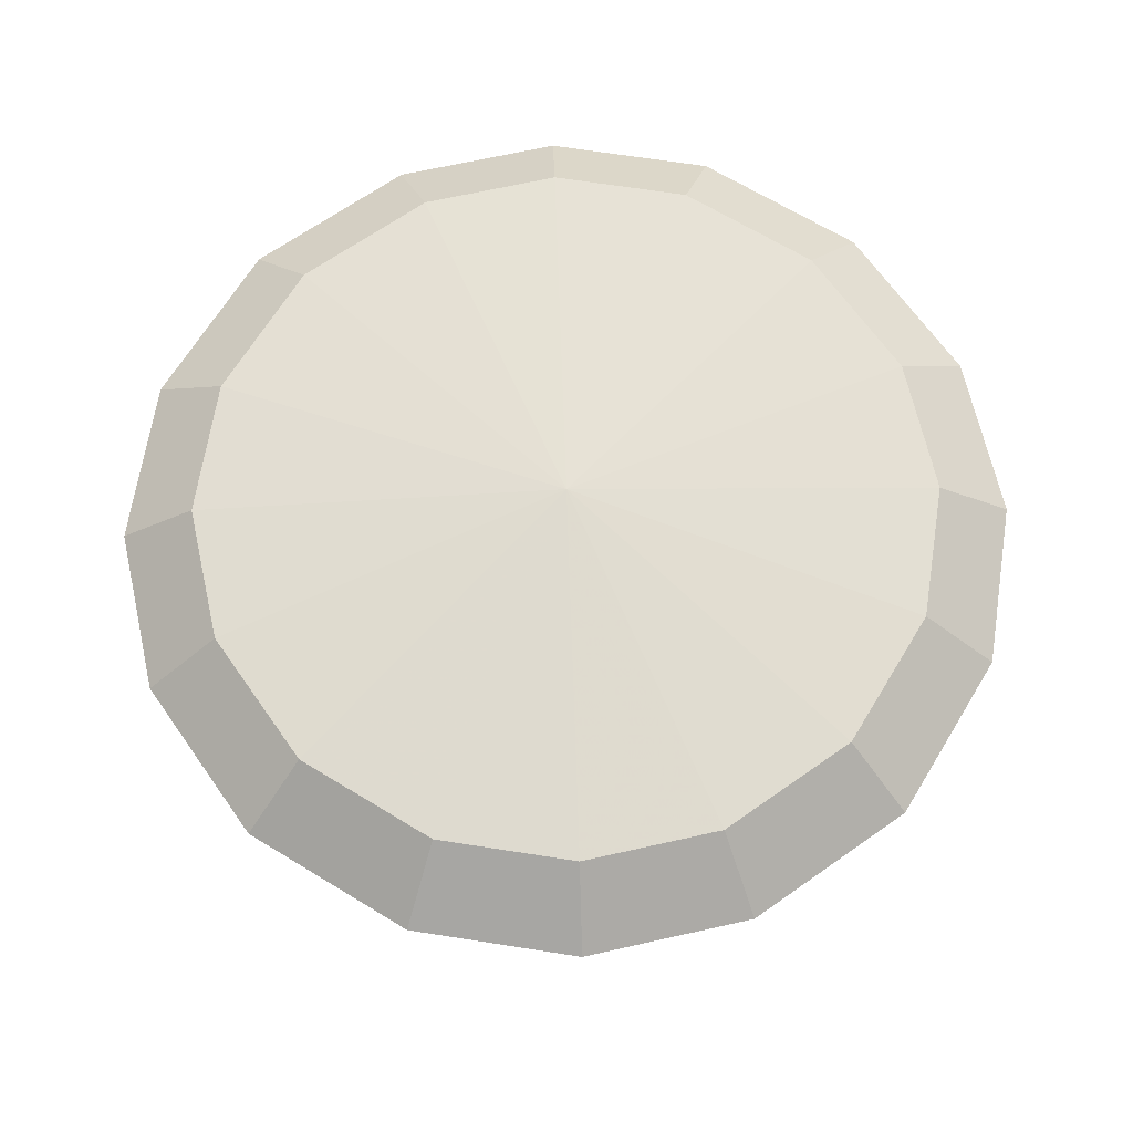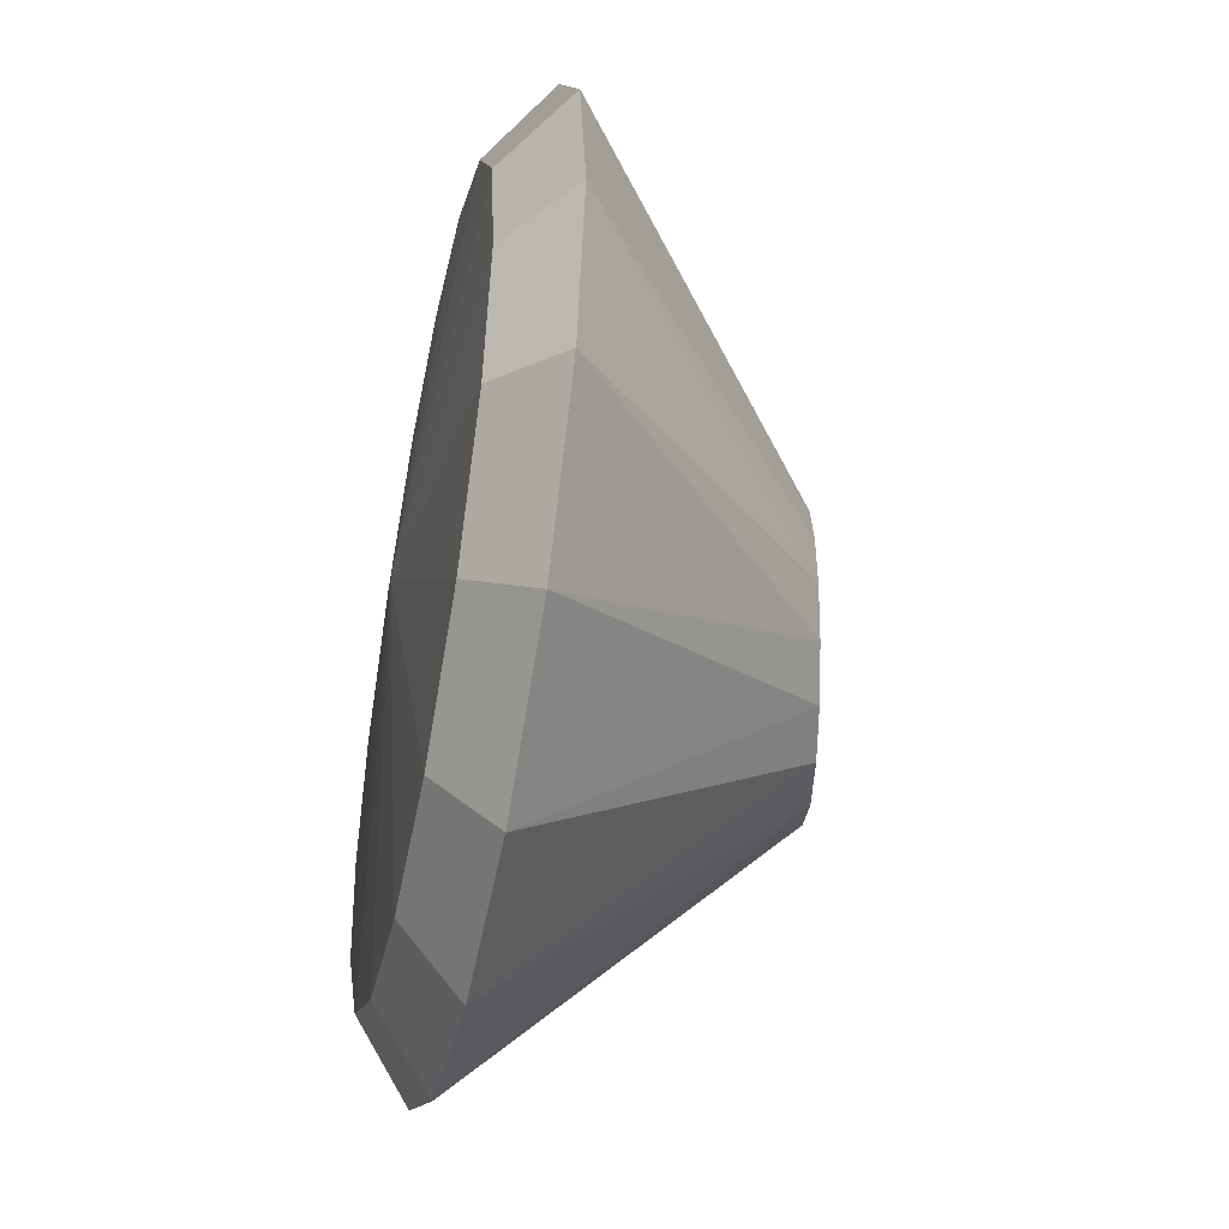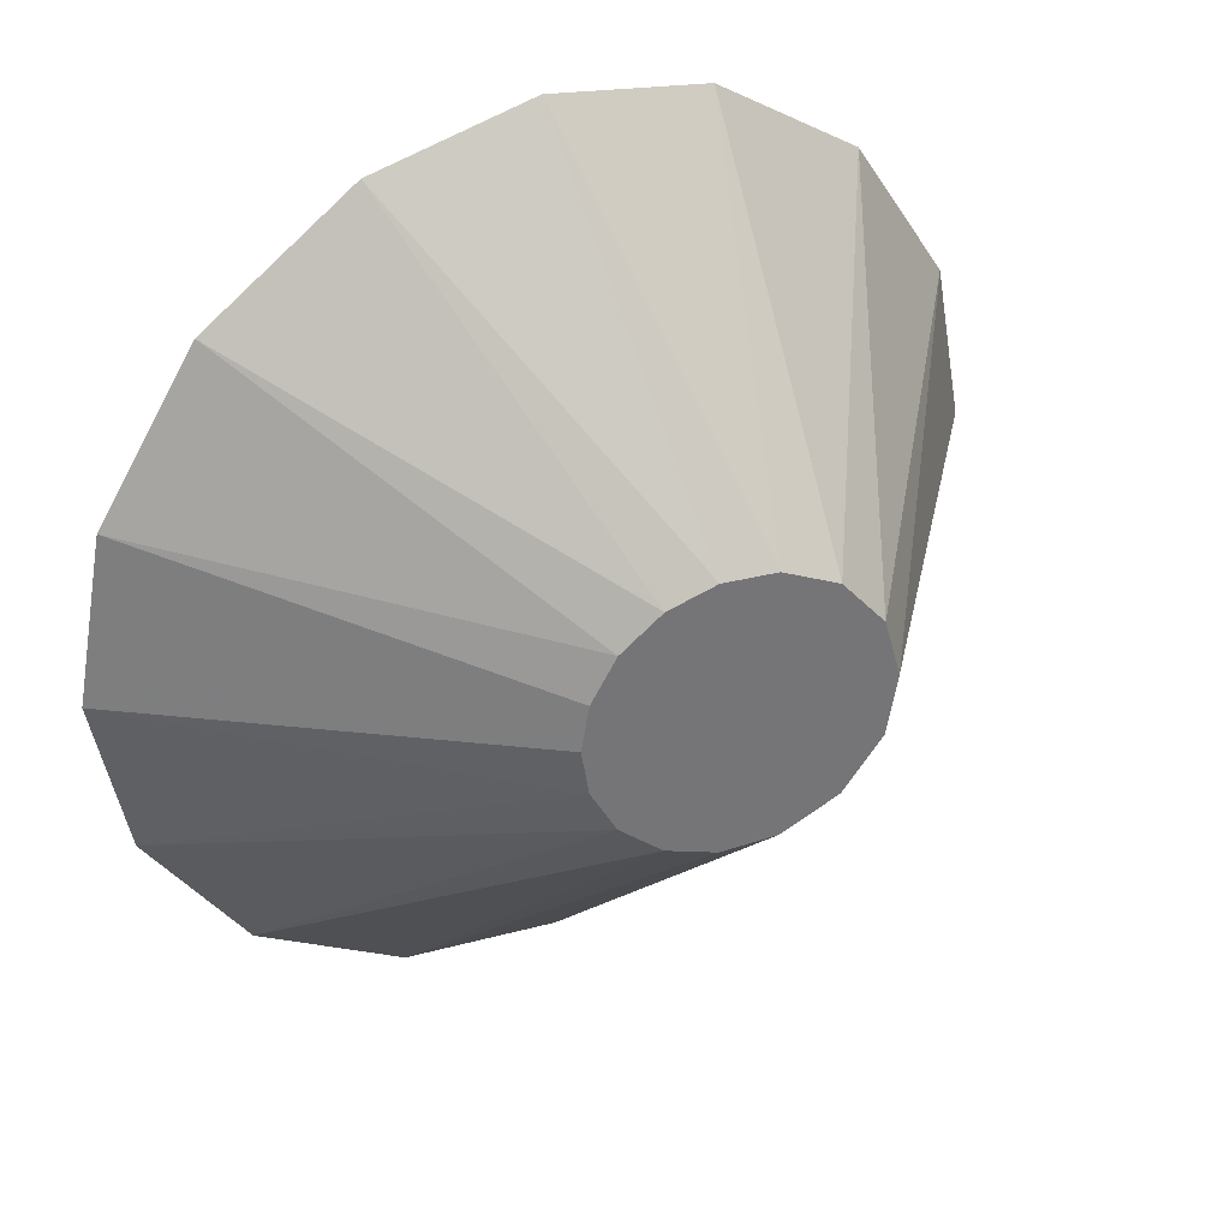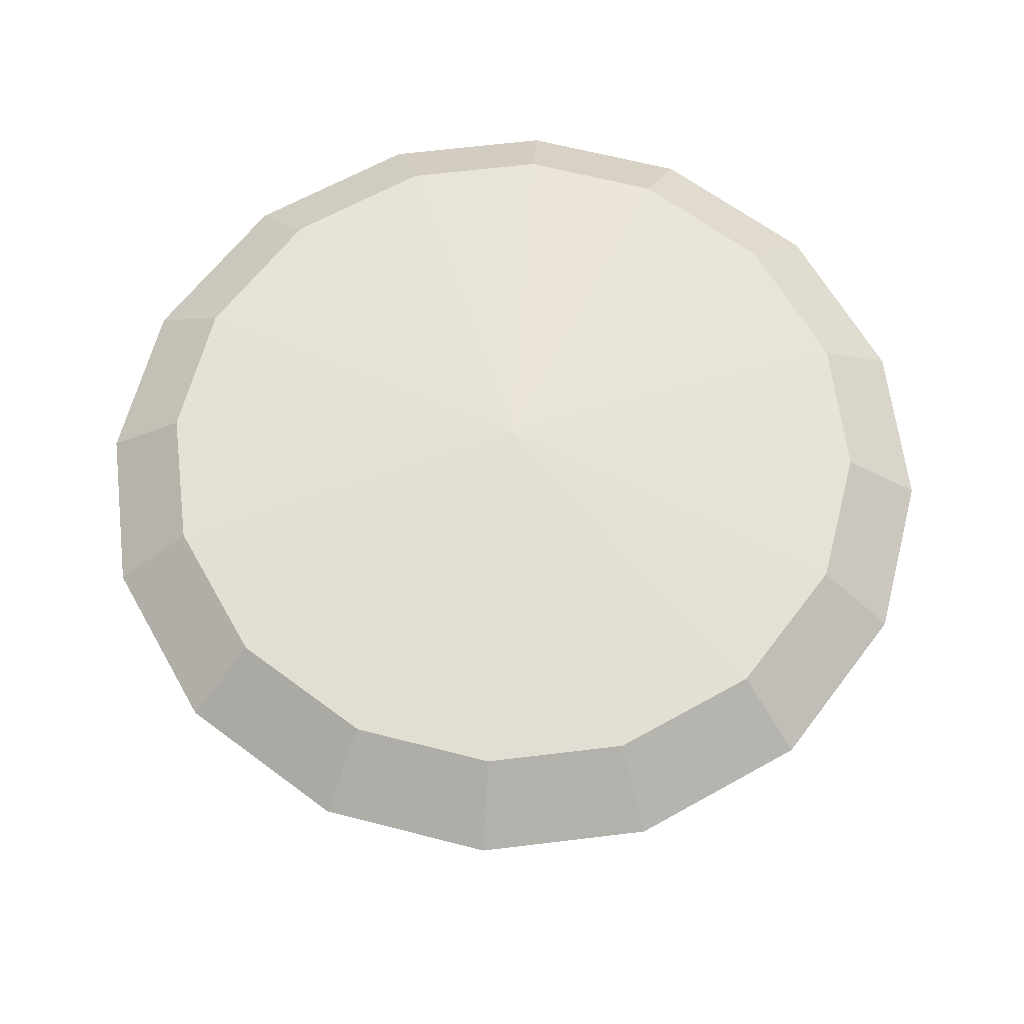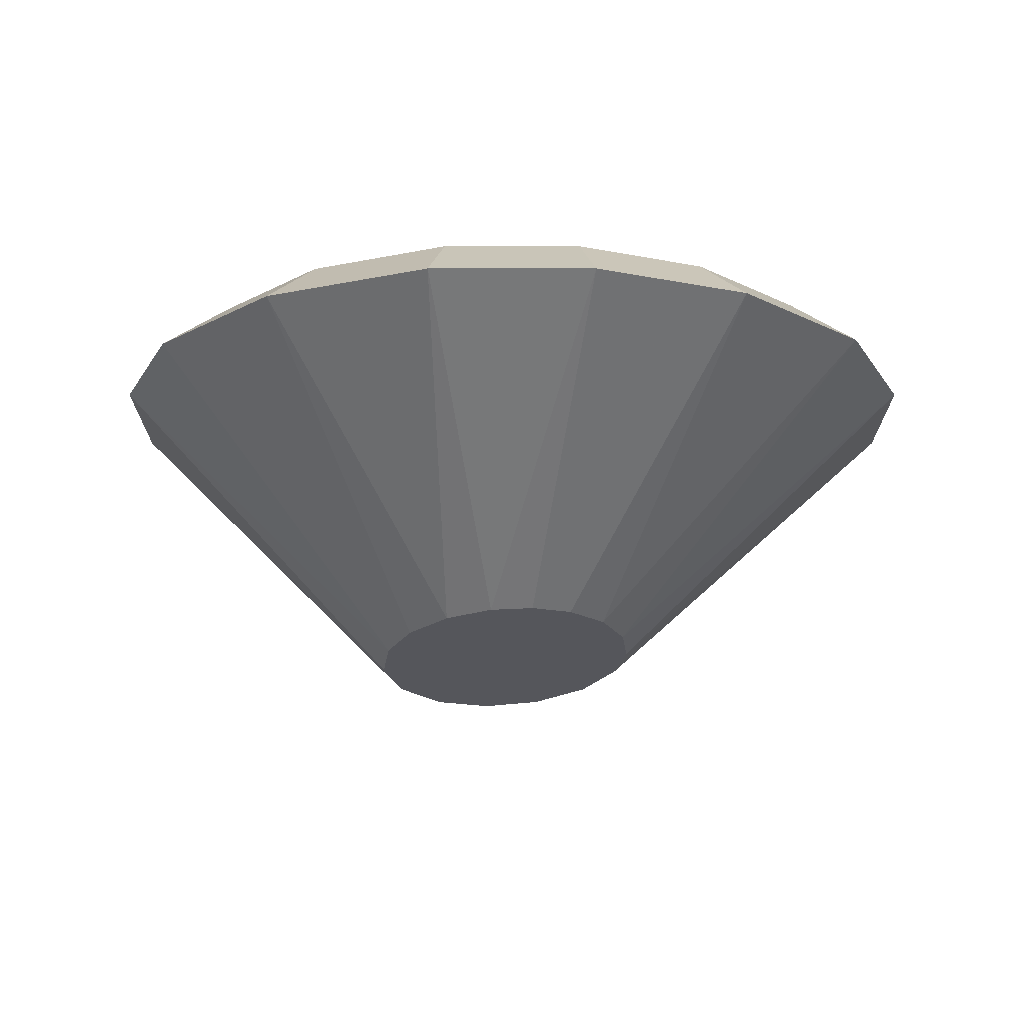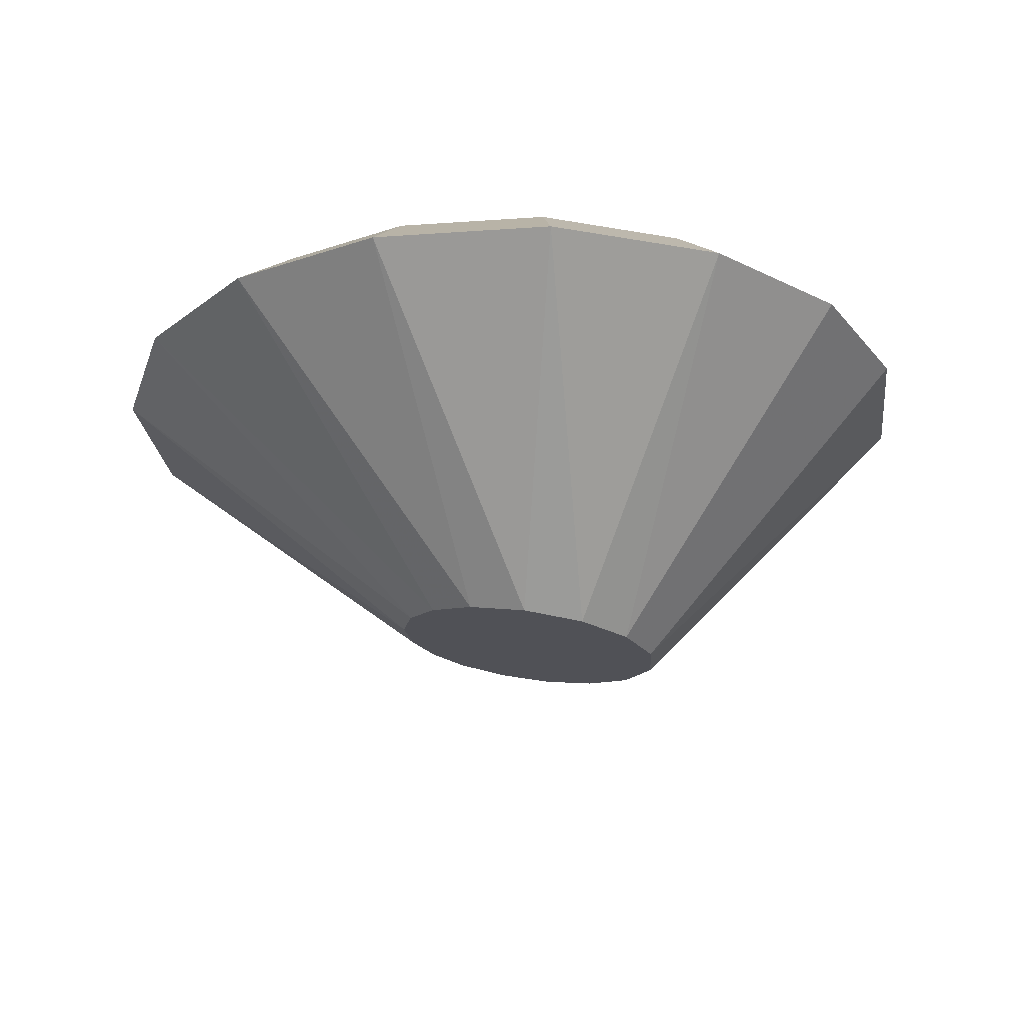
<metadata>
{"format":"obj","ext":"obj","renderer":"f3d","projection":"perspective","resolution":1024,"background":"white","views":[{"elev":67.2,"azim":178.1,"up":"+Y"},{"elev":-45.8,"azim":-101.7,"up":"+Z"},{"elev":36.3,"azim":-30.8,"up":"+Z"},{"elev":63.7,"azim":-86.2,"up":"+Y"},{"elev":-17.6,"azim":-100.8,"up":"+Y"},{"elev":-24.2,"azim":40.0,"up":"+Y"}]}
</metadata>
<code>
v 0 2.913 -0.4792
v 0 2.975 -0.3974
v 0.1764 2.913 -0.4455
v 0.1463 2.975 -0.3695
v 0.281 2.975 -0.281
v 0 3 0
v -0.1463 2.975 -0.3695
v -0.281 2.975 -0.281
v -0.1764 2.913 -0.4455
v 0 2.604 -0.1527
v -0.05314 2.614 -0.1342
v 0.05942 2.594 -0.1501
v 0.1198 2.585 -0.1198
v -0.05056 2.622 0.1277
v -0.1225 2.628 -0.04848
v -0.09678 2.622 -0.09678
v -0.3388 2.913 -0.3388
v -0.4455 2.913 -0.1764
v -0.4792 2.913 0
v -0.1293 2.631 0
v -0.1203 2.631 0.04761
v -0.09335 2.628 0.09335
v -0.4455 2.913 0.1764
v -0.3974 2.975 0
v -0.3695 2.975 0.1463
v -0.281 2.975 0.281
v -0.3388 2.913 0.3388
v -0.1764 2.913 0.4455
v -0.1463 2.975 0.3695
v 0 2.975 0.3974
v 0 2.913 0.4792
v 0 2.614 0.1444
v 0.05622 2.604 0.142
v 0.1764 2.913 0.4455
v 0.1146 2.593 0.1146
v 0.1741 2.58 0
v 0.1619 2.58 -0.06409
v 0.4455 2.913 -0.1764
v 0.3388 2.913 -0.3388
v 0.3695 2.975 -0.1463
v 0.3974 2.975 0
v 0.4792 2.913 0
v 0.4455 2.913 0.1764
v 0.3695 2.975 0.1463
v 0.281 2.975 0.281
v 0.3388 2.913 0.3388
v 0.1463 2.975 0.3695
v -0.3695 2.975 -0.1463
v 0.1581 2.584 0.06257
f 2 3 1
f 4 3 2
f 4 5 3
f 4 6 5
f 4 2 6
f 7 6 2
f 7 8 6
f 7 9 8
f 7 2 9
f 2 1 9
f 10 9 1
f 10 11 9
f 10 12 11
f 10 1 12
f 12 1 3
f 12 3 13
f 12 13 14
f 15 12 14
f 15 11 12
f 16 11 15
f 16 17 11
f 16 18 17
f 16 15 18
f 15 19 18
f 20 19 15
f 20 21 19
f 20 15 21
f 21 15 22
f 21 22 23
f 21 23 19
f 23 24 19
f 23 25 24
f 23 26 25
f 23 27 26
f 23 22 27
f 27 22 14
f 28 27 14
f 28 26 27
f 28 29 26
f 28 30 29
f 28 31 30
f 28 32 31
f 28 14 32
f 32 14 33
f 32 33 31
f 33 34 31
f 33 35 34
f 33 14 35
f 14 13 35
f 13 36 35
f 37 36 13
f 37 38 36
f 37 39 38
f 37 13 39
f 13 3 39
f 5 39 3
f 5 38 39
f 5 40 38
f 5 6 40
f 41 40 6
f 41 38 40
f 41 42 38
f 41 43 42
f 41 44 43
f 41 6 44
f 45 44 6
f 45 43 44
f 45 46 43
f 45 34 46
f 45 47 34
f 45 6 47
f 30 47 6
f 30 34 47
f 30 31 34
f 30 6 29
f 29 6 26
f 25 26 6
f 25 6 24
f 48 24 6
f 48 18 24
f 48 8 18
f 48 6 8
f 18 8 17
f 9 17 8
f 9 11 17
f 18 19 24
f 34 35 46
f 49 46 35
f 49 43 46
f 49 36 43
f 49 35 36
f 43 36 42
f 38 42 36
f 15 14 22

</code>
